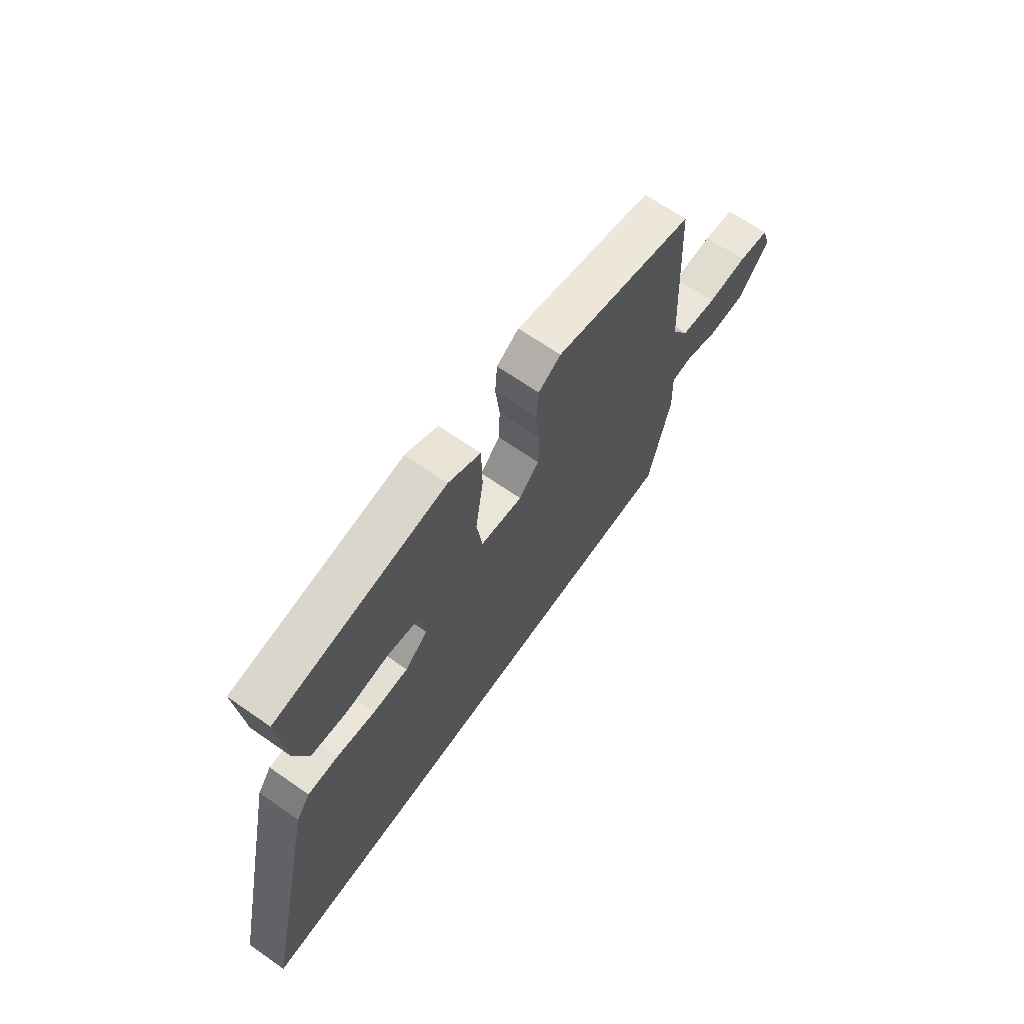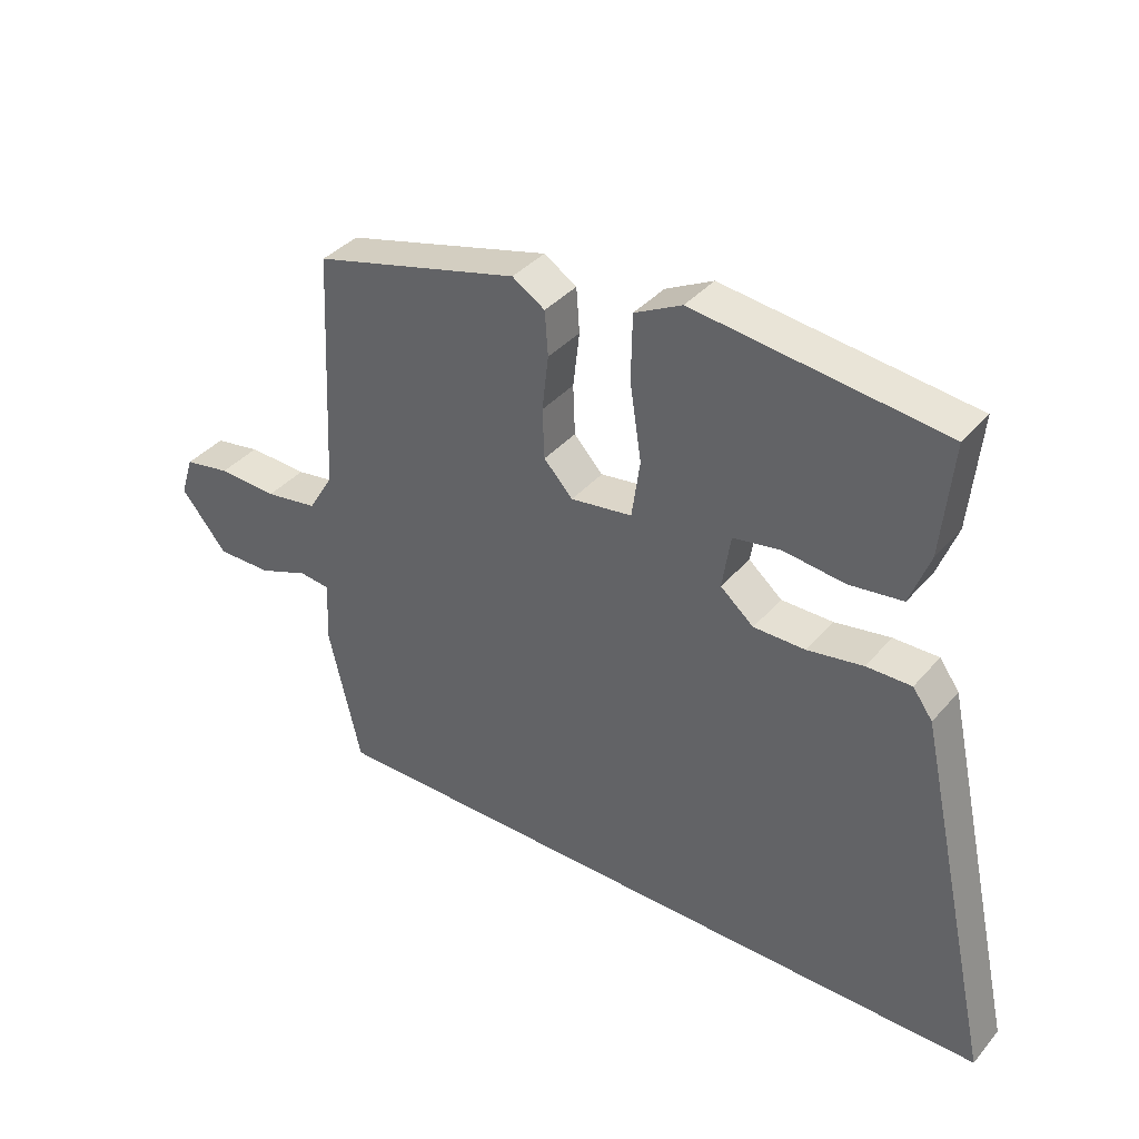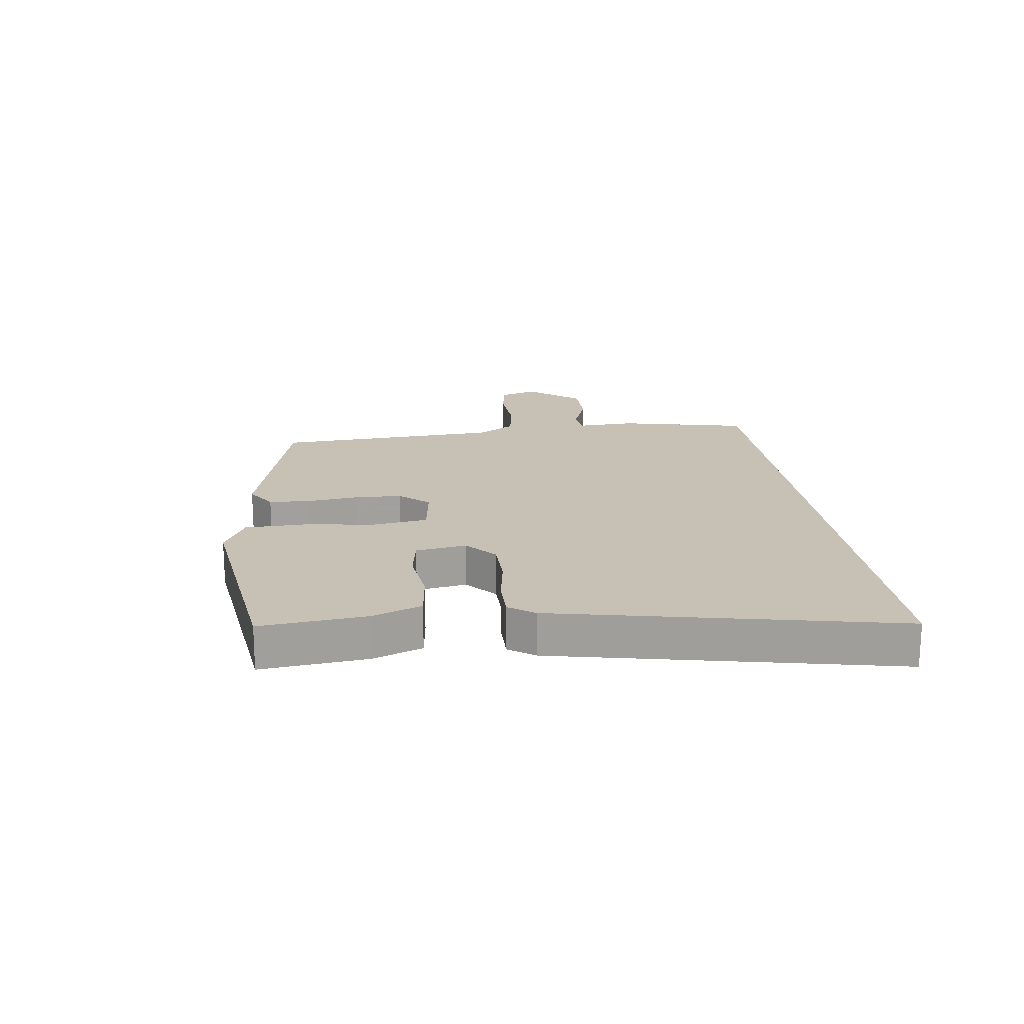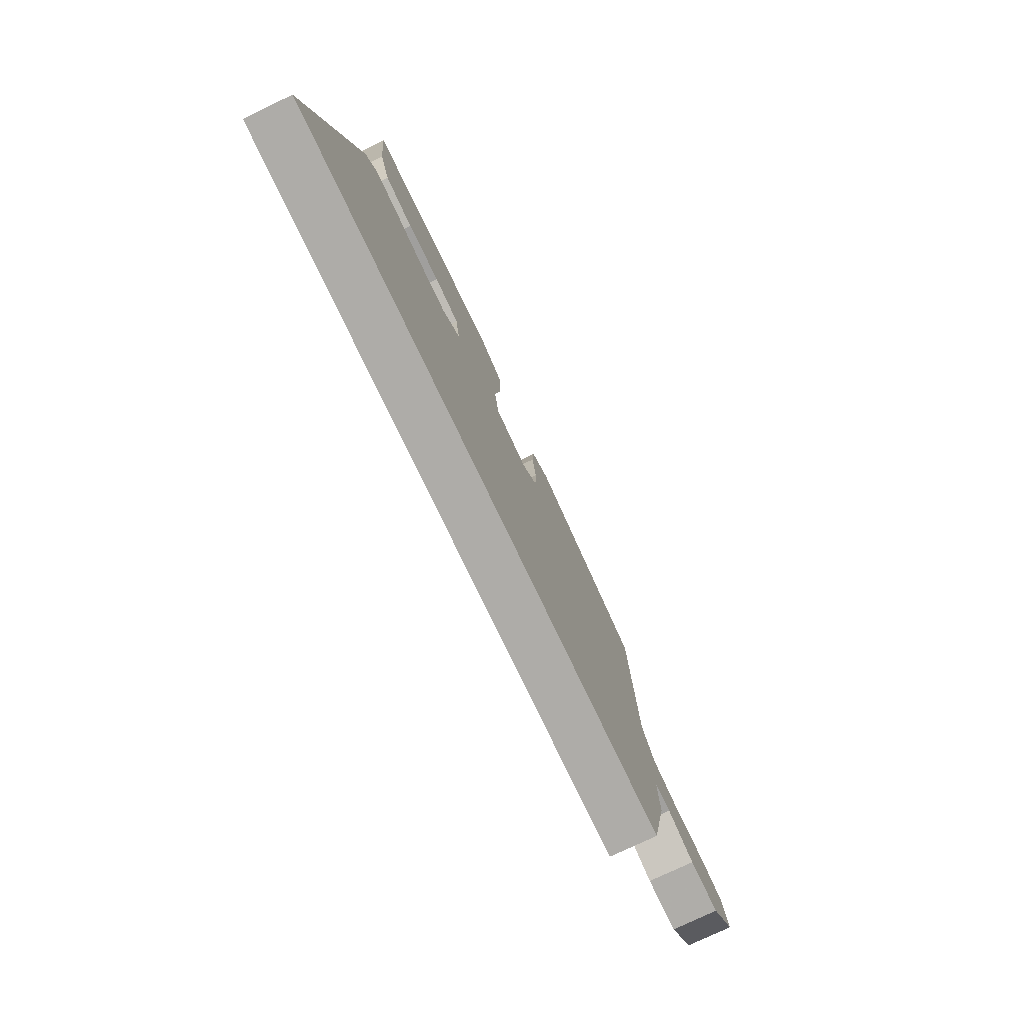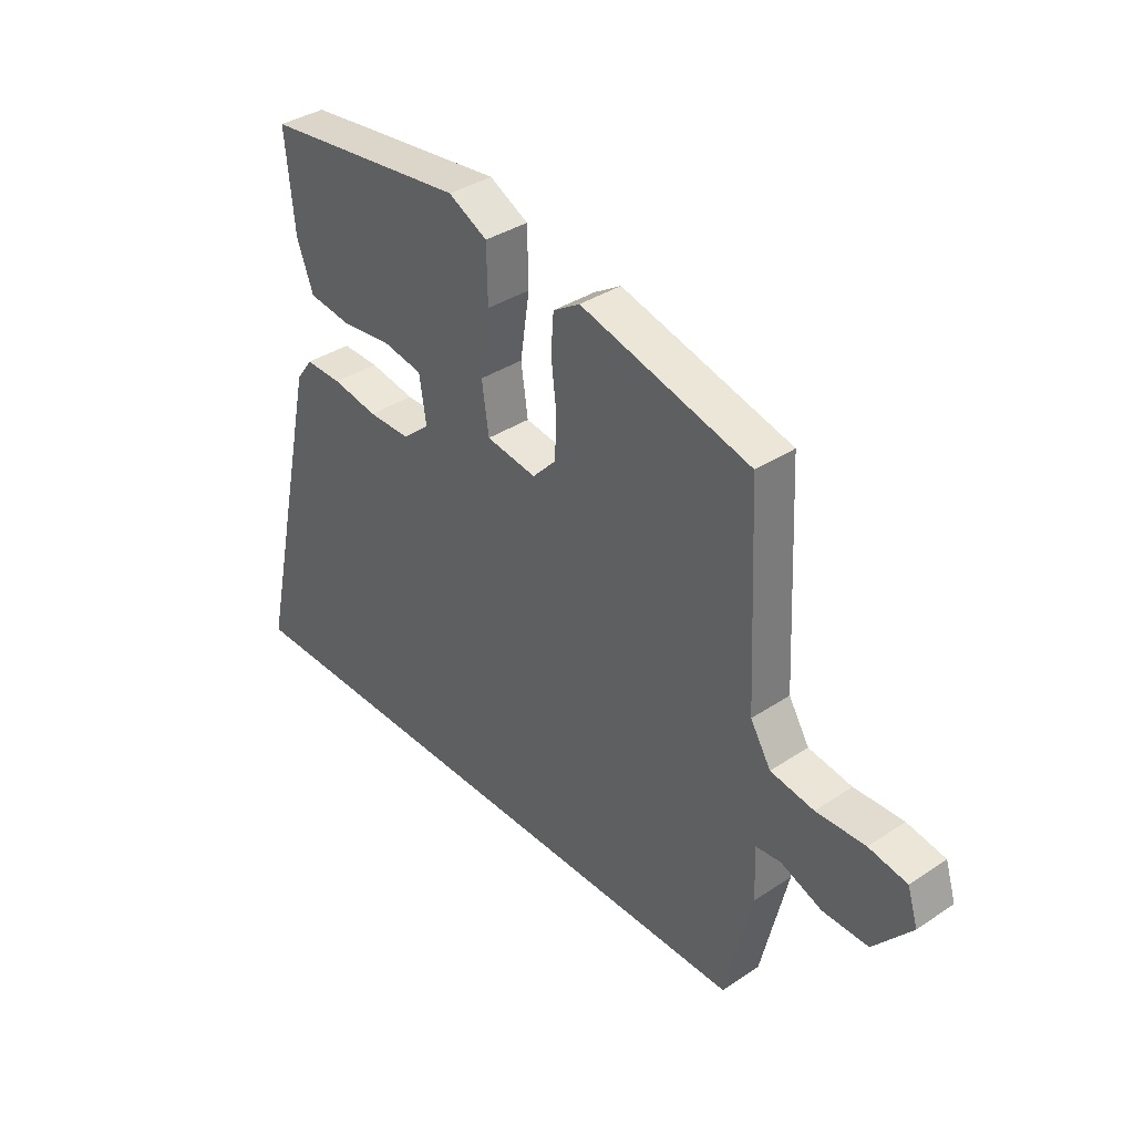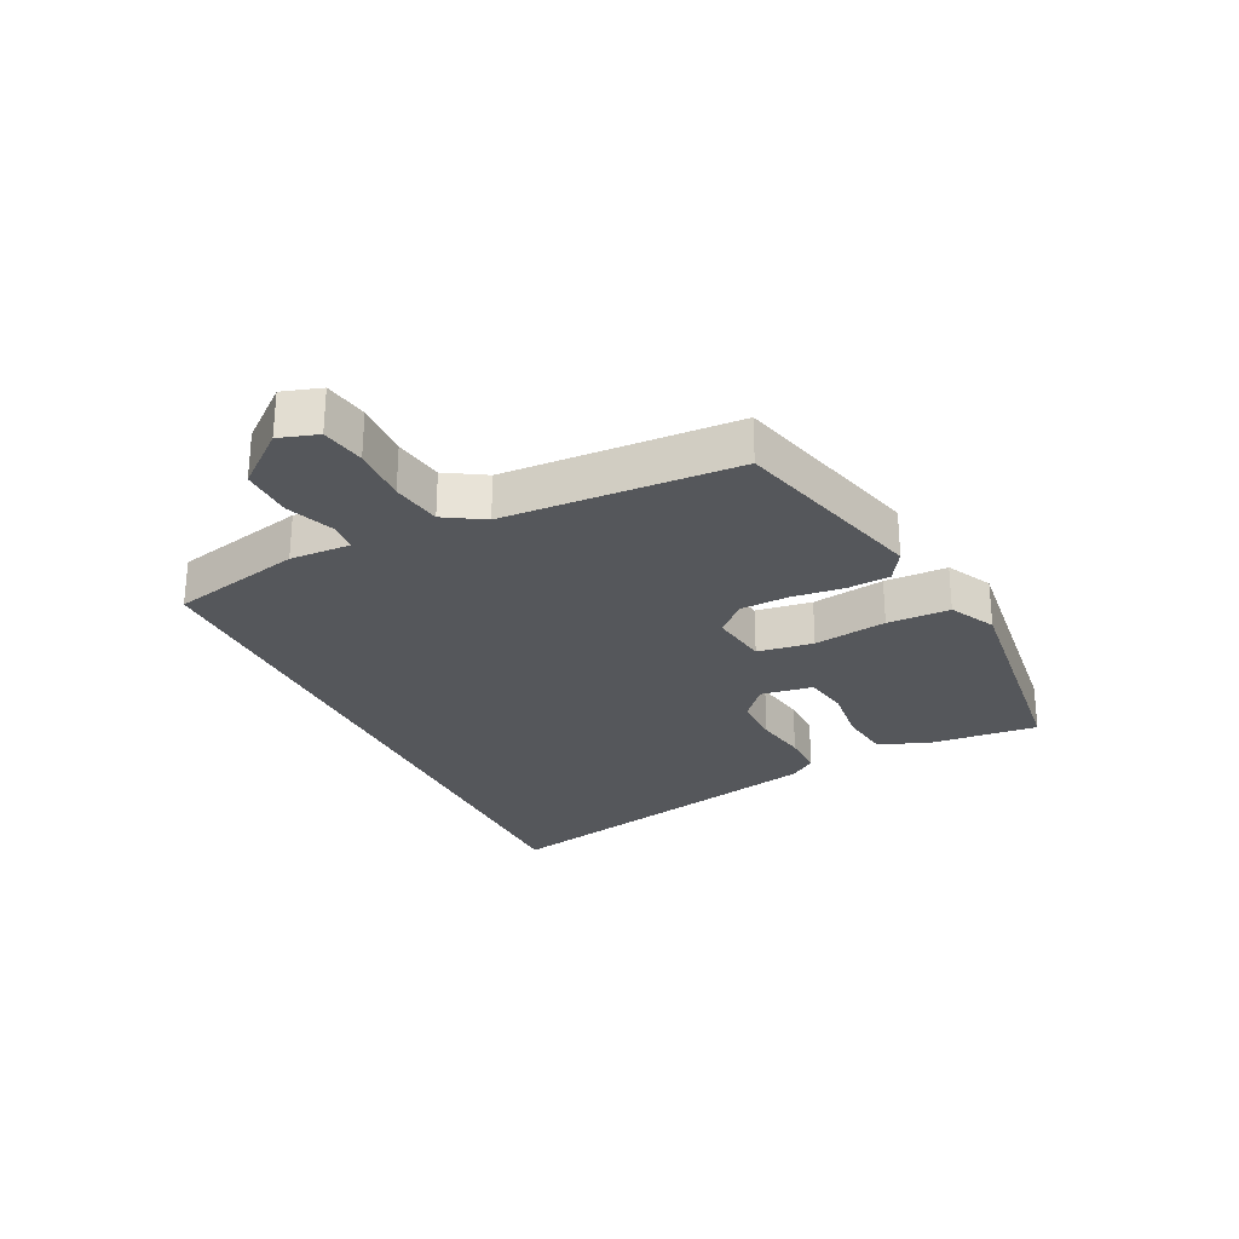
<metadata>
{"format":"obj","ext":"obj","renderer":"f3d","projection":"perspective","resolution":1024,"background":"white","views":[{"elev":66.9,"azim":125.0,"up":"+Z"},{"elev":37.9,"azim":35.6,"up":"+Z"},{"elev":18.5,"azim":81.9,"up":"+Y"},{"elev":-76.9,"azim":115.5,"up":"+Z"},{"elev":36.8,"azim":-130.6,"up":"+Z"},{"elev":-27.0,"azim":-64.1,"up":"+Y"}]}
</metadata>
<code>
v 0.506 0.07 0.492
v 0.489 0.07 0.316
v 0.458 0.07 0.233
v 0.375 0.07 0.222
v 0.279 0.07 0.233
v 0.205 0.07 0.22
v 0.192 0.07 0.135
v 0.244 0.07 0.091
v 0.324 0.07 0.091
v 0.411 0.07 0.106
v 0.481 0.07 0.107
v 0.512 0.07 0.064
v 0.636 0.07 -0.5
v -0.458 0.07 -0.5
v -0.508 0.07 -0.285
v -0.504 0.07 -0.187
v -0.552 0.07 -0.182
v -0.63 0.07 -0.212
v -0.716 0.07 -0.213
v -0.788 0.07 -0.126
v -0.768 0.07 -0.063
v -0.696 0.07 -0.05
v -0.603 0.07 -0.054
v -0.521 0.07 -0.041
v -0.482 0.07 0.023
v -0.463 0.07 0.402
v -0.141 0.07 0.487
v -0.09 0.07 0.455
v -0.085 0.07 0.386
v -0.095 0.07 0.3
v -0.092 0.07 0.222
v -0.047 0.07 0.174
v 0.049 0.07 0.188
v 0.062 0.07 0.279
v 0.044 0.07 0.398
v 0.046 0.07 0.5
v 0.12 0.07 0.538
v 0.506 0 0.492
v 0.489 0 0.316
v 0.458 0 0.233
v 0.375 0 0.222
v 0.279 0 0.233
v 0.205 0 0.22
v 0.192 0 0.135
v 0.244 0 0.091
v 0.324 0 0.091
v 0.411 0 0.106
v 0.481 0 0.107
v 0.512 0 0.064
v 0.636 0 -0.5
v -0.458 0 -0.5
v -0.508 0 -0.285
v -0.504 0 -0.187
v -0.552 0 -0.182
v -0.63 0 -0.212
v -0.716 0 -0.213
v -0.788 0 -0.126
v -0.768 0 -0.063
v -0.696 0 -0.05
v -0.603 0 -0.054
v -0.521 0 -0.041
v -0.482 0 0.023
v -0.463 0 0.402
v -0.141 0 0.487
v -0.09 0 0.455
v -0.085 0 0.386
v -0.095 0 0.3
v -0.092 0 0.222
v -0.047 0 0.174
v 0.049 0 0.188
v 0.062 0 0.279
v 0.044 0 0.398
v 0.046 0 0.5
v 0.12 0 0.538
f 3 4 5
f 2 3 5
f 1 2 5
f 37 1 5
f 36 37 5
f 35 36 5
f 34 35 5
f 28 29 30
f 27 28 30
f 26 27 30
f 25 26 30
f 24 25 30 31
f 21 22 23
f 20 21 23
f 19 20 23
f 18 19 23
f 17 18 23
f 16 17 23 24
f 14 15 16
f 13 14 16
f 12 13 16
f 11 12 16
f 10 11 16
f 9 10 16
f 8 9 16 24
f 7 8 24
f 6 7 24
f 34 5 6
f 33 34 6
f 24 31 32
f 24 32 33
f 6 24 33
f 42 41 40
f 42 40 39
f 42 39 38
f 42 38 74
f 42 74 73
f 42 73 72
f 42 72 71
f 67 66 65
f 67 65 64
f 67 64 63
f 67 63 62
f 68 67 62 61
f 60 59 58
f 60 58 57
f 60 57 56
f 60 56 55
f 60 55 54
f 61 60 54 53
f 53 52 51
f 53 51 50
f 53 50 49
f 53 49 48
f 53 48 47
f 53 47 46
f 61 53 46 45
f 61 45 44
f 61 44 43
f 43 42 71
f 43 71 70
f 69 68 61
f 70 69 61
f 70 61 43
f 1 38 39 2
f 2 39 40 3
f 3 40 41 4
f 4 41 42 5
f 5 42 43 6
f 6 43 44 7
f 7 44 45 8
f 8 45 46 9
f 9 46 47 10
f 10 47 48 11
f 11 48 49 12
f 12 49 50 13
f 13 50 51 14
f 14 51 52 15
f 15 52 53 16
f 16 53 54 17
f 17 54 55 18
f 18 55 56 19
f 19 56 57 20
f 20 57 58 21
f 21 58 59 22
f 22 59 60 23
f 23 60 61 24
f 24 61 62 25
f 25 62 63 26
f 26 63 64 27
f 27 64 65 28
f 28 65 66 29
f 29 66 67 30
f 30 67 68 31
f 31 68 69 32
f 32 69 70 33
f 33 70 71 34
f 34 71 72 35
f 35 72 73 36
f 36 73 74 37
f 37 74 38 1

</code>
